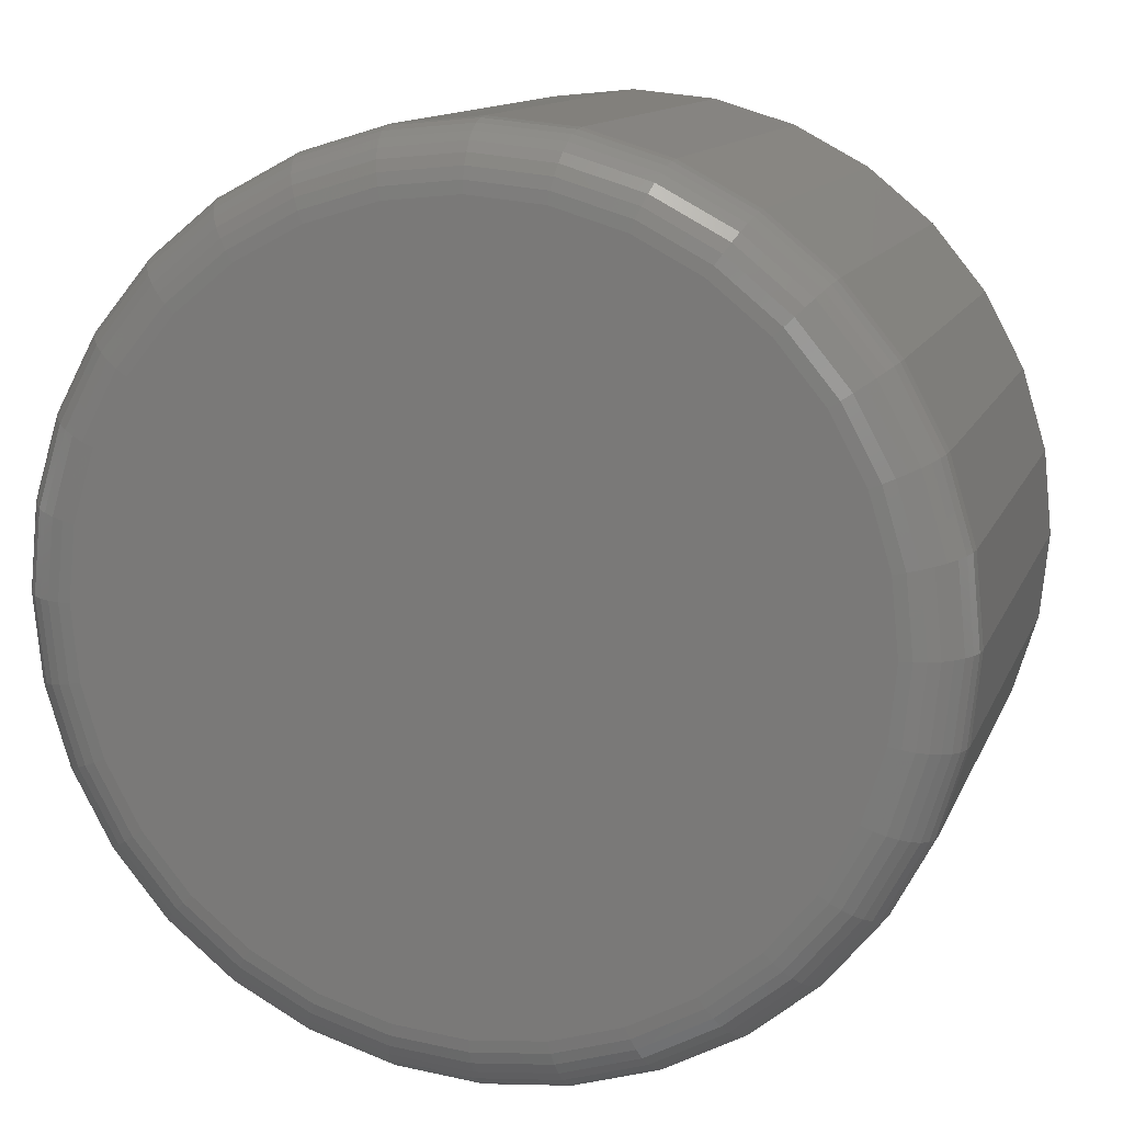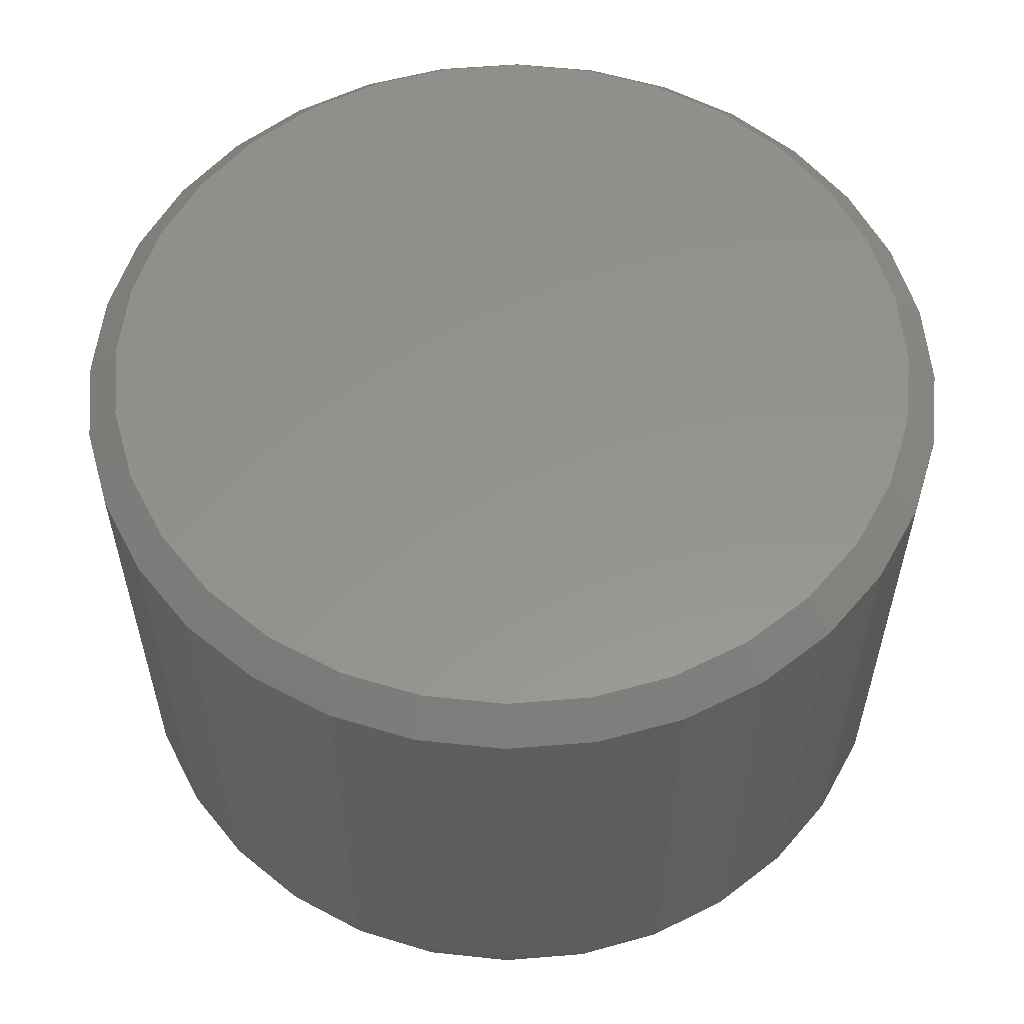
<metadata>
{"format":"stl","ext":"stl","renderer":"f3d","projection":"perspective","resolution":1024,"background":"white","views":[{"elev":12.4,"azim":16.3,"up":"+Z"},{"elev":56.7,"azim":-168.0,"up":"+Y"}]}
</metadata>
<code>
# stl→obj: 352 verts, 700 faces
v 0.4816 -0.007812 0.003947
v 0.4816 -0.1328 0.003947
v 0.4795 -0.007812 -0.01762
v 0.4795 -0.1328 -0.01762
v 0.4732 -0.007812 -0.03835
v 0.4732 -0.1328 -0.03835
v 0.463 -0.007812 -0.05746
v 0.463 -0.1328 -0.05746
v 0.4492 -0.007812 -0.07421
v 0.4492 -0.1328 -0.07421
v 0.4325 -0.007812 -0.08795
v 0.4325 -0.1328 -0.08795
v 0.4133 -0.007812 -0.09817
v 0.4133 -0.1328 -0.09817
v 0.3926 -0.007812 -0.1045
v 0.3926 -0.1328 -0.1045
v 0.3711 -0.007812 -0.1066
v 0.3711 -0.1328 -0.1066
v 0.3495 -0.007812 -0.1045
v 0.3495 -0.1328 -0.1045
v 0.3288 -0.007812 -0.09817
v 0.3288 -0.1328 -0.09817
v 0.3096 -0.007812 -0.08795
v 0.3096 -0.1328 -0.08795
v 0.2929 -0.007812 -0.07421
v 0.2929 -0.1328 -0.07421
v 0.2792 -0.007812 -0.05746
v 0.2792 -0.1328 -0.05746
v 0.2689 -0.007812 -0.03835
v 0.2689 -0.1328 -0.03835
v 0.2626 -0.007812 -0.01762
v 0.2626 -0.1328 -0.01762
v 0.2605 -0.007812 0.003947
v 0.2605 -0.1328 0.003947
v 0.2626 -0.007812 0.02551
v 0.2626 -0.1328 0.02551
v 0.2689 -0.007812 0.04624
v 0.2689 -0.1328 0.04624
v 0.2792 -0.007812 0.06535
v 0.2792 -0.1328 0.06535
v 0.2929 -0.007812 0.0821
v 0.2929 -0.1328 0.0821
v 0.3096 -0.007812 0.09585
v 0.3096 -0.1328 0.09585
v 0.3288 -0.007812 0.1061
v 0.3288 -0.1328 0.1061
v 0.3495 -0.007812 0.1123
v 0.3495 -0.1328 0.1123
v 0.3711 -0.007812 0.1145
v 0.3711 -0.1328 0.1145
v 0.3926 -0.007812 0.1123
v 0.3926 -0.1328 0.1123
v 0.4133 -0.007812 0.1061
v 0.4133 -0.1328 0.1061
v 0.4325 -0.007812 0.09585
v 0.4325 -0.1328 0.09585
v 0.4492 -0.007812 0.0821
v 0.4492 -0.1328 0.0821
v 0.463 -0.007812 0.06535
v 0.463 -0.1328 0.06535
v 0.4732 -0.007812 0.04624
v 0.4732 -0.1328 0.04624
v 0.4795 -0.007812 0.02551
v 0.4795 -0.1328 0.02551
v 0.3525 -0.1484 0.09703
v 0.3896 -0.1484 0.09703
v 0.3711 -0.1484 0.09885
v 0.3347 -0.1484 0.09162
v 0.4074 -0.1484 0.09162
v 0.3183 -0.1484 0.08285
v 0.4238 -0.1484 0.08285
v 0.4238 -0.1484 -0.07496
v 0.3347 -0.1484 -0.08373
v 0.4074 -0.1484 -0.08373
v 0.3525 -0.1484 -0.08913
v 0.3896 -0.1484 -0.08913
v 0.3711 -0.1484 -0.09095
v 0.4382 -0.1484 0.07105
v 0.3039 -0.1484 0.07105
v 0.45 -0.1484 0.05667
v 0.2921 -0.1484 0.05667
v 0.4587 -0.1484 0.04026
v 0.2834 -0.1484 0.04026
v 0.4641 -0.1484 0.02246
v 0.278 -0.1484 0.02246
v 0.466 -0.1484 0.003947
v 0.2762 -0.1484 0.003947
v 0.4641 -0.1484 -0.01457
v 0.278 -0.1484 -0.01457
v 0.4587 -0.1484 -0.03237
v 0.2834 -0.1484 -0.03237
v 0.45 -0.1484 -0.04878
v 0.2921 -0.1484 -0.04878
v 0.4382 -0.1484 -0.06316
v 0.3039 -0.1484 -0.06316
v 0.3183 -0.1484 -0.07496
v 0.2731 -0.1481 0.003947
v 0.275 -0.1481 0.02306
v 0.2702 -0.1472 0.003947
v 0.2721 -0.1472 0.02363
v 0.2675 -0.1458 0.003947
v 0.2695 -0.1458 0.02416
v 0.2651 -0.1439 0.003947
v 0.2671 -0.1439 0.02462
v 0.2632 -0.1415 0.003947
v 0.2652 -0.1415 0.025
v 0.2617 -0.1388 0.003947
v 0.2638 -0.1388 0.02528
v 0.2608 -0.1359 0.003947
v 0.2629 -0.1359 0.02545
v 0.4671 -0.1481 0.02306
v 0.469 -0.1481 0.003947
v 0.47 -0.1472 0.02363
v 0.4719 -0.1472 0.003947
v 0.4726 -0.1458 0.02416
v 0.4746 -0.1458 0.003947
v 0.475 -0.1439 0.02462
v 0.477 -0.1439 0.003947
v 0.4769 -0.1415 0.025
v 0.4789 -0.1415 0.003947
v 0.4783 -0.1388 0.02528
v 0.4804 -0.1388 0.003947
v 0.4792 -0.1359 0.02545
v 0.4813 -0.1359 0.003947
v 0.4615 -0.1481 0.04143
v 0.4643 -0.1472 0.04255
v 0.4667 -0.1458 0.04359
v 0.4689 -0.1439 0.04449
v 0.4707 -0.1415 0.04524
v 0.4721 -0.1388 0.04579
v 0.4729 -0.1359 0.04613
v 0.4525 -0.1481 0.05837
v 0.4549 -0.1472 0.05999
v 0.4572 -0.1458 0.06149
v 0.4591 -0.1439 0.06281
v 0.4608 -0.1415 0.06389
v 0.462 -0.1388 0.06469
v 0.4627 -0.1359 0.06519
v 0.4403 -0.1481 0.07321
v 0.4424 -0.1472 0.07528
v 0.4443 -0.1458 0.07719
v 0.446 -0.1439 0.07887
v 0.4473 -0.1415 0.08024
v 0.4484 -0.1388 0.08126
v 0.449 -0.1359 0.08189
v 0.4255 -0.1481 0.08539
v 0.4271 -0.1472 0.08783
v 0.4286 -0.1458 0.09007
v 0.4299 -0.1439 0.09204
v 0.431 -0.1415 0.09366
v 0.4318 -0.1388 0.09486
v 0.4323 -0.1359 0.0956
v 0.4085 -0.1481 0.09444
v 0.4097 -0.1472 0.09715
v 0.4107 -0.1458 0.09964
v 0.4116 -0.1439 0.1018
v 0.4123 -0.1415 0.1036
v 0.4129 -0.1388 0.105
v 0.4132 -0.1359 0.1058
v 0.3902 -0.1481 0.1
v 0.3907 -0.1472 0.1029
v 0.3913 -0.1458 0.1055
v 0.3917 -0.1439 0.1079
v 0.3921 -0.1415 0.1098
v 0.3924 -0.1388 0.1112
v 0.3926 -0.1359 0.1121
v 0.3711 -0.1481 0.1019
v 0.3711 -0.1472 0.1048
v 0.3711 -0.1458 0.1075
v 0.3711 -0.1439 0.1099
v 0.3711 -0.1415 0.1118
v 0.3711 -0.1388 0.1133
v 0.3711 -0.1359 0.1142
v 0.3519 -0.1481 0.1
v 0.3514 -0.1472 0.1029
v 0.3508 -0.1458 0.1055
v 0.3504 -0.1439 0.1079
v 0.35 -0.1415 0.1098
v 0.3497 -0.1388 0.1112
v 0.3495 -0.1359 0.1121
v 0.3336 -0.1481 0.09444
v 0.3324 -0.1472 0.09715
v 0.3314 -0.1458 0.09964
v 0.3305 -0.1439 0.1018
v 0.3298 -0.1415 0.1036
v 0.3292 -0.1388 0.105
v 0.3289 -0.1359 0.1058
v 0.3166 -0.1481 0.08539
v 0.315 -0.1472 0.08783
v 0.3135 -0.1458 0.09007
v 0.3122 -0.1439 0.09204
v 0.3111 -0.1415 0.09366
v 0.3103 -0.1388 0.09486
v 0.3098 -0.1359 0.0956
v 0.3018 -0.1481 0.07321
v 0.2997 -0.1472 0.07528
v 0.2978 -0.1458 0.07719
v 0.2961 -0.1439 0.07887
v 0.2948 -0.1415 0.08024
v 0.2937 -0.1388 0.08126
v 0.2931 -0.1359 0.08189
v 0.2896 -0.1481 0.05837
v 0.2872 -0.1472 0.05999
v 0.2849 -0.1458 0.06149
v 0.283 -0.1439 0.06281
v 0.2813 -0.1415 0.06389
v 0.2801 -0.1388 0.06469
v 0.2794 -0.1359 0.06519
v 0.2806 -0.1481 0.04143
v 0.2779 -0.1472 0.04255
v 0.2754 -0.1458 0.04359
v 0.2732 -0.1439 0.04449
v 0.2714 -0.1415 0.04524
v 0.27 -0.1388 0.04579
v 0.2692 -0.1359 0.04613
v 0.4671 -0.1481 -0.01516
v 0.47 -0.1472 -0.01573
v 0.4726 -0.1458 -0.01626
v 0.475 -0.1439 -0.01672
v 0.4769 -0.1415 -0.0171
v 0.4783 -0.1388 -0.01738
v 0.4792 -0.1359 -0.01756
v 0.275 -0.1481 -0.01516
v 0.2721 -0.1472 -0.01573
v 0.2695 -0.1458 -0.01626
v 0.2671 -0.1439 -0.01672
v 0.2652 -0.1415 -0.0171
v 0.2638 -0.1388 -0.01738
v 0.2629 -0.1359 -0.01756
v 0.2806 -0.1481 -0.03354
v 0.2779 -0.1472 -0.03466
v 0.2754 -0.1458 -0.03569
v 0.2732 -0.1439 -0.0366
v 0.2714 -0.1415 -0.03734
v 0.27 -0.1388 -0.03789
v 0.2692 -0.1359 -0.03823
v 0.2896 -0.1481 -0.05047
v 0.2872 -0.1472 -0.0521
v 0.2849 -0.1458 -0.0536
v 0.283 -0.1439 -0.05492
v 0.2813 -0.1415 -0.05599
v 0.2801 -0.1388 -0.0568
v 0.2794 -0.1359 -0.05729
v 0.3018 -0.1481 -0.06531
v 0.2997 -0.1472 -0.06739
v 0.2978 -0.1458 -0.0693
v 0.2961 -0.1439 -0.07097
v 0.2948 -0.1415 -0.07234
v 0.2937 -0.1388 -0.07337
v 0.2931 -0.1359 -0.07399
v 0.3166 -0.1481 -0.07749
v 0.315 -0.1472 -0.07993
v 0.3135 -0.1458 -0.08218
v 0.3122 -0.1439 -0.08415
v 0.3111 -0.1415 -0.08576
v 0.3103 -0.1388 -0.08696
v 0.3098 -0.1359 -0.0877
v 0.3336 -0.1481 -0.08655
v 0.3324 -0.1472 -0.08925
v 0.3314 -0.1458 -0.09175
v 0.3305 -0.1439 -0.09394
v 0.3298 -0.1415 -0.09573
v 0.3292 -0.1388 -0.09707
v 0.3289 -0.1359 -0.09789
v 0.3519 -0.1481 -0.09212
v 0.3514 -0.1472 -0.09499
v 0.3508 -0.1458 -0.09764
v 0.3504 -0.1439 -0.09997
v 0.35 -0.1415 -0.1019
v 0.3497 -0.1388 -0.1033
v 0.3495 -0.1359 -0.1042
v 0.3711 -0.1481 -0.094
v 0.3711 -0.1472 -0.09693
v 0.3711 -0.1458 -0.09963
v 0.3711 -0.1439 -0.102
v 0.3711 -0.1415 -0.1039
v 0.3711 -0.1388 -0.1054
v 0.3711 -0.1359 -0.1063
v 0.3902 -0.1481 -0.09212
v 0.3907 -0.1472 -0.09499
v 0.3913 -0.1458 -0.09764
v 0.3917 -0.1439 -0.09997
v 0.3921 -0.1415 -0.1019
v 0.3924 -0.1388 -0.1033
v 0.3926 -0.1359 -0.1042
v 0.4085 -0.1481 -0.08655
v 0.4097 -0.1472 -0.08925
v 0.4107 -0.1458 -0.09175
v 0.4116 -0.1439 -0.09394
v 0.4123 -0.1415 -0.09573
v 0.4129 -0.1388 -0.09707
v 0.4132 -0.1359 -0.09789
v 0.4255 -0.1481 -0.07749
v 0.4271 -0.1472 -0.07993
v 0.4286 -0.1458 -0.08218
v 0.4299 -0.1439 -0.08415
v 0.431 -0.1415 -0.08576
v 0.4318 -0.1388 -0.08696
v 0.4323 -0.1359 -0.0877
v 0.4403 -0.1481 -0.06531
v 0.4424 -0.1472 -0.06739
v 0.4443 -0.1458 -0.0693
v 0.446 -0.1439 -0.07097
v 0.4473 -0.1415 -0.07234
v 0.4484 -0.1388 -0.07337
v 0.449 -0.1359 -0.07399
v 0.4525 -0.1481 -0.05047
v 0.4549 -0.1472 -0.0521
v 0.4572 -0.1458 -0.0536
v 0.4591 -0.1439 -0.05492
v 0.4608 -0.1415 -0.05599
v 0.462 -0.1388 -0.0568
v 0.4627 -0.1359 -0.05729
v 0.4615 -0.1481 -0.03354
v 0.4643 -0.1472 -0.03466
v 0.4667 -0.1458 -0.03569
v 0.4689 -0.1439 -0.0366
v 0.4707 -0.1415 -0.03734
v 0.4721 -0.1388 -0.03789
v 0.4729 -0.1359 -0.03823
v 0.3711 1.512e-16 0.1067
v 0.3911 1.533e-16 0.1047
v 0.351 1.489e-16 0.1047
v 0.3317 1.464e-16 0.09884
v 0.4104 1.551e-16 0.09884
v 0.314 1.439e-16 0.08935
v 0.4281 1.566e-16 0.08935
v 0.4104 1.446e-16 -0.09095
v 0.3317 1.359e-16 -0.09095
v 0.4281 1.471e-16 -0.08146
v 0.351 1.377e-16 -0.09679
v 0.3911 1.421e-16 -0.09679
v 0.3711 1.398e-16 -0.09877
v 0.314 1.344e-16 -0.08146
v 0.2984 1.334e-16 -0.06868
v 0.4437 1.495e-16 -0.06868
v 0.2856 1.328e-16 -0.05312
v 0.4565 1.518e-16 -0.05312
v 0.2762 1.328e-16 -0.03536
v 0.4659 1.539e-16 -0.03536
v 0.2703 1.332e-16 -0.01609
v 0.4718 1.556e-16 -0.01609
v 0.2683 1.341e-16 0.003947
v 0.4738 1.569e-16 0.003947
v 0.2703 1.354e-16 0.02399
v 0.4718 1.578e-16 0.02399
v 0.2762 1.371e-16 0.04325
v 0.4659 1.582e-16 0.04325
v 0.2856 1.392e-16 0.06101
v 0.4565 1.581e-16 0.06101
v 0.2984 1.415e-16 0.07658
v 0.4437 1.576e-16 0.07658
f 1 2 3
f 3 2 4
f 3 4 5
f 5 4 6
f 5 6 7
f 7 6 8
f 7 8 9
f 9 8 10
f 9 10 11
f 11 10 12
f 11 12 13
f 13 12 14
f 13 14 15
f 15 14 16
f 15 16 17
f 17 16 18
f 17 18 19
f 19 18 20
f 19 20 21
f 21 20 22
f 21 22 23
f 23 22 24
f 23 24 25
f 25 24 26
f 25 26 27
f 27 26 28
f 27 28 29
f 29 28 30
f 29 30 31
f 31 30 32
f 31 32 33
f 33 32 34
f 33 34 35
f 35 34 36
f 35 36 37
f 37 36 38
f 37 38 39
f 39 38 40
f 39 40 41
f 41 40 42
f 41 42 43
f 43 42 44
f 43 44 45
f 45 44 46
f 45 46 47
f 47 46 48
f 47 48 49
f 49 48 50
f 49 50 51
f 51 50 52
f 51 52 53
f 53 52 54
f 53 54 55
f 55 54 56
f 55 56 57
f 57 56 58
f 57 58 59
f 59 58 60
f 59 60 61
f 61 60 62
f 61 62 63
f 63 62 64
f 63 64 1
f 1 64 2
f 65 66 67
f 66 65 68
f 66 68 69
f 69 68 70
f 69 70 71
f 72 73 74
f 74 73 75
f 74 75 76
f 76 75 77
f 71 70 78
f 78 70 79
f 78 79 80
f 80 79 81
f 80 81 82
f 82 81 83
f 82 83 84
f 84 83 85
f 84 85 86
f 86 85 87
f 86 87 88
f 88 87 89
f 88 89 90
f 90 89 91
f 90 91 92
f 92 91 93
f 92 93 94
f 94 93 95
f 94 95 72
f 72 95 96
f 72 96 73
f 87 85 97
f 97 85 98
f 97 98 99
f 99 98 100
f 99 100 101
f 101 100 102
f 101 102 103
f 103 102 104
f 103 104 105
f 105 104 106
f 105 106 107
f 107 106 108
f 107 108 109
f 109 108 110
f 109 110 34
f 34 110 36
f 84 86 111
f 111 86 112
f 111 112 113
f 113 112 114
f 113 114 115
f 115 114 116
f 115 116 117
f 117 116 118
f 117 118 119
f 119 118 120
f 119 120 121
f 121 120 122
f 121 122 123
f 123 122 124
f 123 124 64
f 64 124 2
f 82 84 125
f 125 84 111
f 125 111 126
f 126 111 113
f 126 113 127
f 127 113 115
f 127 115 128
f 128 115 117
f 128 117 129
f 129 117 119
f 129 119 130
f 130 119 121
f 130 121 131
f 131 121 123
f 131 123 62
f 62 123 64
f 80 82 132
f 132 82 125
f 132 125 133
f 133 125 126
f 133 126 134
f 134 126 127
f 134 127 135
f 135 127 128
f 135 128 136
f 136 128 129
f 136 129 137
f 137 129 130
f 137 130 138
f 138 130 131
f 138 131 60
f 60 131 62
f 78 80 139
f 139 80 132
f 139 132 140
f 140 132 133
f 140 133 141
f 141 133 134
f 141 134 142
f 142 134 135
f 142 135 143
f 143 135 136
f 143 136 144
f 144 136 137
f 144 137 145
f 145 137 138
f 145 138 58
f 58 138 60
f 71 78 146
f 146 78 139
f 146 139 147
f 147 139 140
f 147 140 148
f 148 140 141
f 148 141 149
f 149 141 142
f 149 142 150
f 150 142 143
f 150 143 151
f 151 143 144
f 151 144 152
f 152 144 145
f 152 145 56
f 56 145 58
f 69 71 153
f 153 71 146
f 153 146 154
f 154 146 147
f 154 147 155
f 155 147 148
f 155 148 156
f 156 148 149
f 156 149 157
f 157 149 150
f 157 150 158
f 158 150 151
f 158 151 159
f 159 151 152
f 159 152 54
f 54 152 56
f 66 69 160
f 160 69 153
f 160 153 161
f 161 153 154
f 161 154 162
f 162 154 155
f 162 155 163
f 163 155 156
f 163 156 164
f 164 156 157
f 164 157 165
f 165 157 158
f 165 158 166
f 166 158 159
f 166 159 52
f 52 159 54
f 67 66 167
f 167 66 160
f 167 160 168
f 168 160 161
f 168 161 169
f 169 161 162
f 169 162 170
f 170 162 163
f 170 163 171
f 171 163 164
f 171 164 172
f 172 164 165
f 172 165 173
f 173 165 166
f 173 166 50
f 50 166 52
f 65 67 174
f 174 67 167
f 174 167 175
f 175 167 168
f 175 168 176
f 176 168 169
f 176 169 177
f 177 169 170
f 177 170 178
f 178 170 171
f 178 171 179
f 179 171 172
f 179 172 180
f 180 172 173
f 180 173 48
f 48 173 50
f 68 65 181
f 181 65 174
f 181 174 182
f 182 174 175
f 182 175 183
f 183 175 176
f 183 176 184
f 184 176 177
f 184 177 185
f 185 177 178
f 185 178 186
f 186 178 179
f 186 179 187
f 187 179 180
f 187 180 46
f 46 180 48
f 70 68 188
f 188 68 181
f 188 181 189
f 189 181 182
f 189 182 190
f 190 182 183
f 190 183 191
f 191 183 184
f 191 184 192
f 192 184 185
f 192 185 193
f 193 185 186
f 193 186 194
f 194 186 187
f 194 187 44
f 44 187 46
f 79 70 195
f 195 70 188
f 195 188 196
f 196 188 189
f 196 189 197
f 197 189 190
f 197 190 198
f 198 190 191
f 198 191 199
f 199 191 192
f 199 192 200
f 200 192 193
f 200 193 201
f 201 193 194
f 201 194 42
f 42 194 44
f 81 79 202
f 202 79 195
f 202 195 203
f 203 195 196
f 203 196 204
f 204 196 197
f 204 197 205
f 205 197 198
f 205 198 206
f 206 198 199
f 206 199 207
f 207 199 200
f 207 200 208
f 208 200 201
f 208 201 40
f 40 201 42
f 83 81 209
f 209 81 202
f 209 202 210
f 210 202 203
f 210 203 211
f 211 203 204
f 211 204 212
f 212 204 205
f 212 205 213
f 213 205 206
f 213 206 214
f 214 206 207
f 214 207 215
f 215 207 208
f 215 208 38
f 38 208 40
f 85 83 98
f 98 83 209
f 98 209 100
f 100 209 210
f 100 210 102
f 102 210 211
f 102 211 104
f 104 211 212
f 104 212 106
f 106 212 213
f 106 213 108
f 108 213 214
f 108 214 110
f 110 214 215
f 110 215 36
f 36 215 38
f 86 88 112
f 112 88 216
f 112 216 114
f 114 216 217
f 114 217 116
f 116 217 218
f 116 218 118
f 118 218 219
f 118 219 120
f 120 219 220
f 120 220 122
f 122 220 221
f 122 221 124
f 124 221 222
f 124 222 2
f 2 222 4
f 89 87 223
f 223 87 97
f 223 97 224
f 224 97 99
f 224 99 225
f 225 99 101
f 225 101 226
f 226 101 103
f 226 103 227
f 227 103 105
f 227 105 228
f 228 105 107
f 228 107 229
f 229 107 109
f 229 109 32
f 32 109 34
f 91 89 230
f 230 89 223
f 230 223 231
f 231 223 224
f 231 224 232
f 232 224 225
f 232 225 233
f 233 225 226
f 233 226 234
f 234 226 227
f 234 227 235
f 235 227 228
f 235 228 236
f 236 228 229
f 236 229 30
f 30 229 32
f 93 91 237
f 237 91 230
f 237 230 238
f 238 230 231
f 238 231 239
f 239 231 232
f 239 232 240
f 240 232 233
f 240 233 241
f 241 233 234
f 241 234 242
f 242 234 235
f 242 235 243
f 243 235 236
f 243 236 28
f 28 236 30
f 95 93 244
f 244 93 237
f 244 237 245
f 245 237 238
f 245 238 246
f 246 238 239
f 246 239 247
f 247 239 240
f 247 240 248
f 248 240 241
f 248 241 249
f 249 241 242
f 249 242 250
f 250 242 243
f 250 243 26
f 26 243 28
f 96 95 251
f 251 95 244
f 251 244 252
f 252 244 245
f 252 245 253
f 253 245 246
f 253 246 254
f 254 246 247
f 254 247 255
f 255 247 248
f 255 248 256
f 256 248 249
f 256 249 257
f 257 249 250
f 257 250 24
f 24 250 26
f 73 96 258
f 258 96 251
f 258 251 259
f 259 251 252
f 259 252 260
f 260 252 253
f 260 253 261
f 261 253 254
f 261 254 262
f 262 254 255
f 262 255 263
f 263 255 256
f 263 256 264
f 264 256 257
f 264 257 22
f 22 257 24
f 75 73 265
f 265 73 258
f 265 258 266
f 266 258 259
f 266 259 267
f 267 259 260
f 267 260 268
f 268 260 261
f 268 261 269
f 269 261 262
f 269 262 270
f 270 262 263
f 270 263 271
f 271 263 264
f 271 264 20
f 20 264 22
f 77 75 272
f 272 75 265
f 272 265 273
f 273 265 266
f 273 266 274
f 274 266 267
f 274 267 275
f 275 267 268
f 275 268 276
f 276 268 269
f 276 269 277
f 277 269 270
f 277 270 278
f 278 270 271
f 278 271 18
f 18 271 20
f 76 77 279
f 279 77 272
f 279 272 280
f 280 272 273
f 280 273 281
f 281 273 274
f 281 274 282
f 282 274 275
f 282 275 283
f 283 275 276
f 283 276 284
f 284 276 277
f 284 277 285
f 285 277 278
f 285 278 16
f 16 278 18
f 74 76 286
f 286 76 279
f 286 279 287
f 287 279 280
f 287 280 288
f 288 280 281
f 288 281 289
f 289 281 282
f 289 282 290
f 290 282 283
f 290 283 291
f 291 283 284
f 291 284 292
f 292 284 285
f 292 285 14
f 14 285 16
f 72 74 293
f 293 74 286
f 293 286 294
f 294 286 287
f 294 287 295
f 295 287 288
f 295 288 296
f 296 288 289
f 296 289 297
f 297 289 290
f 297 290 298
f 298 290 291
f 298 291 299
f 299 291 292
f 299 292 12
f 12 292 14
f 94 72 300
f 300 72 293
f 300 293 301
f 301 293 294
f 301 294 302
f 302 294 295
f 302 295 303
f 303 295 296
f 303 296 304
f 304 296 297
f 304 297 305
f 305 297 298
f 305 298 306
f 306 298 299
f 306 299 10
f 10 299 12
f 92 94 307
f 307 94 300
f 307 300 308
f 308 300 301
f 308 301 309
f 309 301 302
f 309 302 310
f 310 302 303
f 310 303 311
f 311 303 304
f 311 304 312
f 312 304 305
f 312 305 313
f 313 305 306
f 313 306 8
f 8 306 10
f 90 92 314
f 314 92 307
f 314 307 315
f 315 307 308
f 315 308 316
f 316 308 309
f 316 309 317
f 317 309 310
f 317 310 318
f 318 310 311
f 318 311 319
f 319 311 312
f 319 312 320
f 320 312 313
f 320 313 6
f 6 313 8
f 88 90 216
f 216 90 314
f 216 314 217
f 217 314 315
f 217 315 218
f 218 315 316
f 218 316 219
f 219 316 317
f 219 317 220
f 220 317 318
f 220 318 221
f 221 318 319
f 221 319 222
f 222 319 320
f 222 320 4
f 4 320 6
f 321 322 323
f 324 323 322
f 325 324 322
f 326 324 325
f 327 326 325
f 328 329 330
f 331 329 328
f 332 331 328
f 333 331 332
f 329 334 330
f 330 334 335
f 330 335 336
f 336 335 337
f 336 337 338
f 338 337 339
f 338 339 340
f 340 339 341
f 340 341 342
f 342 341 343
f 342 343 344
f 344 343 345
f 344 345 346
f 346 345 347
f 346 347 348
f 348 347 349
f 348 349 350
f 350 349 351
f 350 351 352
f 352 351 326
f 352 326 327
f 343 31 33
f 343 341 31
f 1 342 344
f 1 3 342
f 339 29 31
f 339 31 341
f 337 25 27
f 27 29 337
f 337 29 339
f 329 21 23
f 329 23 334
f 23 335 334
f 331 17 19
f 19 21 331
f 331 21 329
f 328 13 15
f 328 15 332
f 15 333 332
f 330 9 11
f 11 13 330
f 330 13 328
f 340 5 7
f 340 7 338
f 7 336 338
f 3 5 342
f 342 5 340
f 25 337 335
f 335 23 25
f 17 331 333
f 333 15 17
f 9 330 336
f 336 7 9
f 344 63 1
f 344 346 63
f 33 345 343
f 33 35 345
f 348 61 63
f 348 63 346
f 350 57 59
f 59 61 350
f 350 61 348
f 325 53 55
f 325 55 327
f 55 352 327
f 322 49 51
f 51 53 322
f 322 53 325
f 324 45 47
f 324 47 323
f 47 321 323
f 326 41 43
f 43 45 326
f 326 45 324
f 347 37 39
f 347 39 349
f 39 351 349
f 35 37 345
f 345 37 347
f 57 350 352
f 352 55 57
f 49 322 321
f 321 47 49
f 41 326 351
f 351 39 41

</code>
